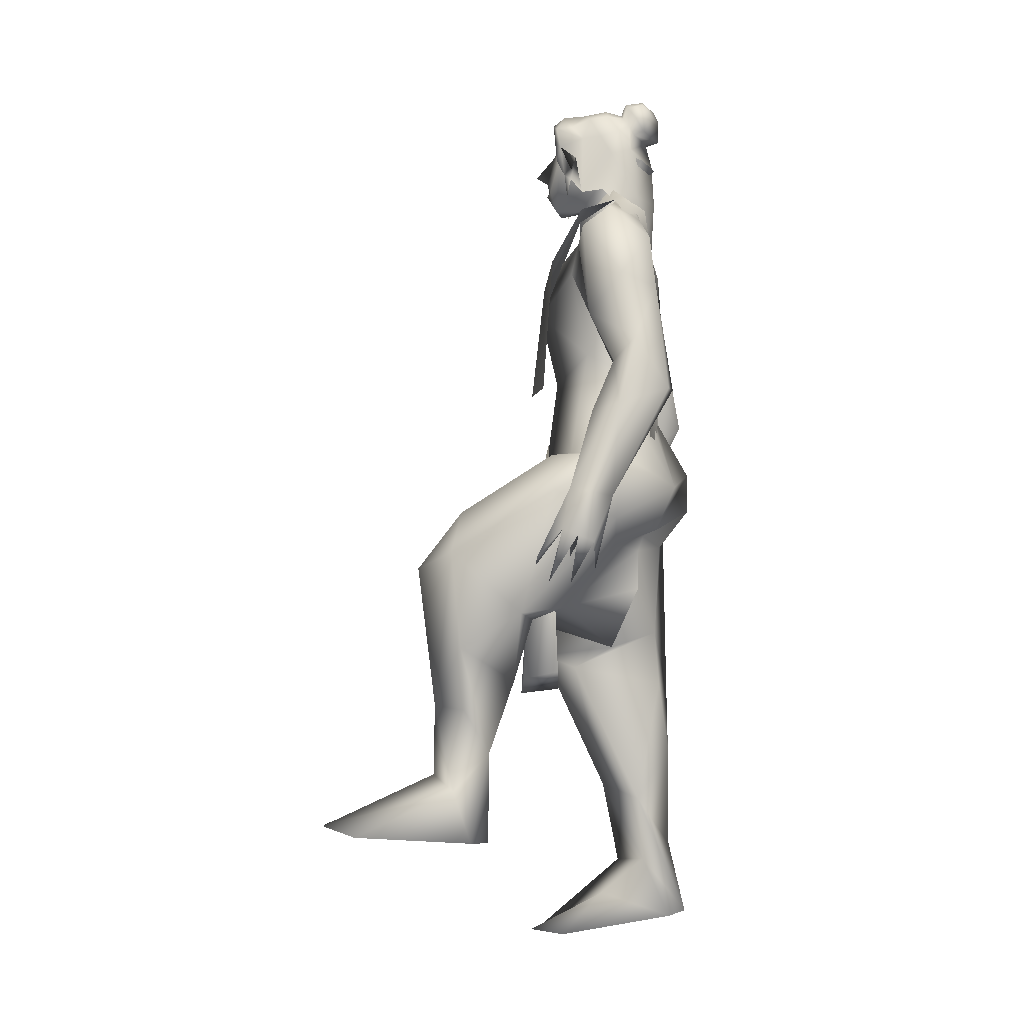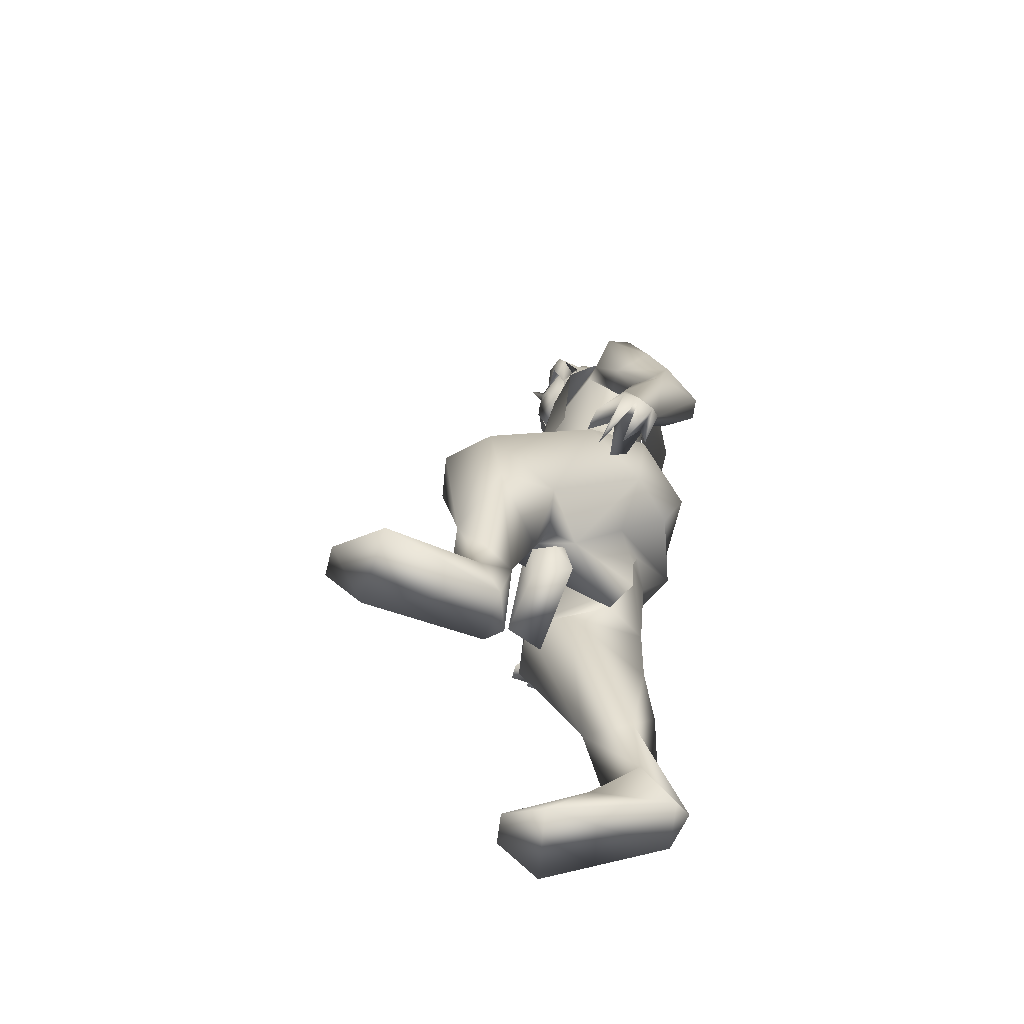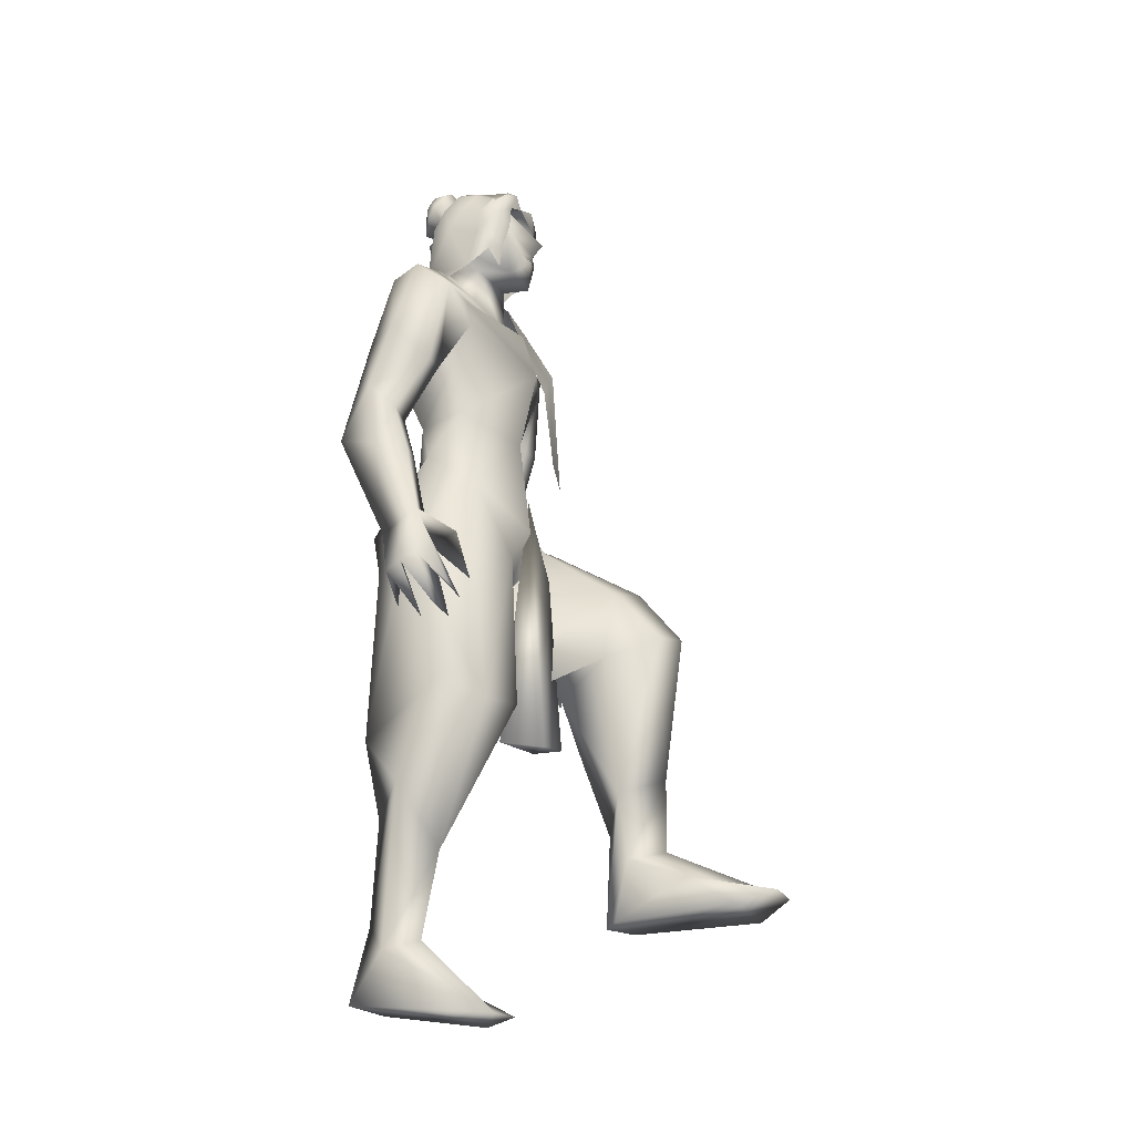
<metadata>
{"format":"obj","ext":"obj","renderer":"f3d","projection":"perspective","resolution":1024,"background":"white","views":[{"elev":-6.8,"azim":-173.8,"up":"+Z"},{"elev":-64.5,"azim":164.2,"up":"+Z"},{"elev":-23.1,"azim":24.5,"up":"+Z"}]}
</metadata>
<code>
o Plane
v -0.09133 0.0588 2.166
v -0.1074 0.2189 2.163
v 0.02707 0.06984 1.865
v 0.01393 0.1353 1.934
v -0.01895 0.2258 2.002
v -0.1953 0.1079 2.26
v -0.2098 0.2388 2.184
v -0.2935 0.1005 2.185
v -0.3153 0.2304 2.028
v -0.3075 0.2459 1.878
v -0.3334 0.0859 1.814
v -0.3098 0.2548 1.457
v -0.3255 0.09824 1.465
v 0.05898 0.06562 1.616
v 0.01036 0.2171 1.616
f 4 15 5
f 3 4 1
f 1 7 6
f 8 7 9
f 9 12 8
f 1 4 2
f 4 14 15
f 1 2 7
f 6 7 8
f 9 10 12
f 8 12 13
f 11 8 13
f 4 3 14
f 4 5 2
o hair_mesh18-geometry
v -0.2432 -0.1389 2.376
v -0.1848 -0.1533 2.36
v -0.2116 -0.1363 2.439
v -0.2653 -0.1306 2.224
v -0.1186 -0.1588 2.215
v -0.2304 -0.1456 2.183
v -0.2949 -0.06488 2.121
v -0.2974 0.04087 2.121
v -0.2367 0.131 2.178
v -0.2712 0.1056 2.226
v -0.3193 0.01199 2.228
v -0.304 -0.01114 1.995
v -0.3115 -0.03157 2.362
v -0.2513 0.1107 2.378
v -0.2178 0.1081 2.442
v -0.1813 0.08383 2.495
v -0.1734 0.05377 2.52
v -0.1582 0.009042 2.514
v -0.1727 -0.0642 2.529
v -0.1763 -0.1139 2.493
v -0.1534 -0.1387 2.421
v -0.1011 -0.1399 2.33
v -0.09827 -0.1308 2.417
v -0.02905 -0.1474 2.384
v -0.06538 -0.1653 2.327
v -0.0545 -0.1496 2.263
v -0.04168 -0.09932 2.222
v -0.03241 -0.09897 2.294
v -0.01238 -0.09522 2.36
v -0.0107 -0.08982 2.423
v -0.01741 -0.1258 2.449
v -0.06193 -0.08941 2.468
v -0.1179 -0.1161 2.481
v -0.1072 -0.05644 2.515
v -0.04109 0.01641 2.49
v -0.1068 0.05335 2.509
v -0.1263 0.09965 2.483
v -0.1598 0.114 2.424
v -0.1043 0.1089 2.42
v -0.06592 0.06826 2.47
v -0.04185 0.05279 2.505
v -0.01743 -0.009508 2.464
v -0.0391 -0.05583 2.504
v -0.005395 -0.06473 2.48
v -0.008208 0.04624 2.481
v -0.01481 0.07241 2.425
v -0.02337 0.1095 2.452
v -0.03645 0.1299 2.388
v -0.02147 0.08546 2.358
v -0.04465 0.08312 2.312
v -0.08306 0.1231 2.355
v -0.1003 0.1041 2.25
v -0.1935 0.1285 2.364
v -0.1661 0.15 2.244
v -0.06831 0.1355 2.283
v -0.05182 0.06893 2.249
v -0.2585 -0.0794 2.443
v -0.2417 -0.07802 2.475
v -0.2932 -0.02524 2.436
v -0.2617 0.04665 2.445
v -0.3099 -0.06408 2.513
v -0.2448 0.04533 2.477
v -0.2264 0.0331 2.504
v -0.2224 0.01792 2.516
v -0.2148 -0.004659 2.513
v -0.2221 -0.04163 2.52
v -0.2239 -0.06673 2.502
v -0.285 -0.1034 2.451
v -0.2622 -0.1015 2.494
v -0.3319 -0.03008 2.441
v -0.2894 0.06728 2.453
v -0.2665 0.06549 2.496
v -0.2415 0.04892 2.533
v -0.2361 0.02837 2.55
v -0.2257 -0.002205 2.546
v -0.2356 -0.05227 2.555
v -0.2381 -0.08626 2.531
v -0.2983 -0.06313 2.535
v -0.3337 -0.0269 2.508
v -0.3121 0.02245 2.514
v -0.3201 -0.02833 2.539
v -0.3005 0.02155 2.536
v -0.2878 0.01315 2.554
v -0.2851 0.002728 2.563
v -0.2798 -0.01277 2.561
v -0.2849 -0.03816 2.566
v -0.2861 -0.05538 2.553
f 16 17 18
f 19 17 16
f 19 20 17
f 19 21 20
f 22 21 19
f 23 25 24
f 23 26 25
f 26 23 27
f 26 27 22
f 26 22 19
f 28 26 19
f 28 25 26
f 28 29 25
f 29 28 74
f 31 30 78
f 30 29 77
f 33 32 80
f 35 34 81
f 16 18 73
f 28 16 74
f 32 31 79
f 34 33 81
f 18 35 82
f 28 19 16
f 18 36 35
f 18 17 36
f 17 37 36
f 20 37 17
f 36 37 38
f 37 39 38
f 37 40 39
f 20 41 40
f 20 40 37
f 43 41 42
f 40 41 43
f 39 40 43
f 39 43 44
f 45 39 44
f 46 39 45
f 38 39 46
f 47 38 46
f 38 47 48
f 49 48 47
f 49 34 48
f 33 34 49
f 50 33 49
f 51 33 50
f 32 33 51
f 52 32 51
f 52 31 32
f 31 52 53
f 53 52 54
f 52 55 54
f 52 51 55
f 51 56 55
f 51 50 56
f 56 50 57
f 58 57 50
f 58 59 57
f 58 46 59
f 58 47 46
f 49 47 58
f 50 49 58
f 59 46 45
f 59 45 57
f 56 57 60
f 60 57 61
f 60 61 62
f 62 61 63
f 61 64 63
f 63 64 65
f 66 63 65
f 67 63 66
f 67 54 63
f 53 54 67
f 68 53 67
f 30 53 68
f 30 31 53
f 29 30 68
f 25 29 68
f 25 68 69
f 69 68 67
f 25 69 24
f 54 62 63
f 54 55 62
f 55 56 62
f 56 60 62
f 66 65 70
f 65 71 70
f 34 35 48
f 35 36 48
f 36 38 48
f 67 66 70
f 75 74 85
f 78 77 88
f 77 75 87
f 80 79 89
f 82 81 91
f 72 73 84
f 74 72 85
f 79 78 89
f 81 80 91
f 73 82 92
f 86 85 94
f 88 87 98
f 87 86 97
f 90 89 99
f 92 91 101
f 83 84 93
f 85 83 94
f 89 88 99
f 91 90 101
f 84 92 102
f 96 95 94
f 95 96 97
f 97 96 98
f 98 96 99
f 99 96 100
f 100 96 101
f 96 102 101
f 96 93 102
f 96 76 93
f 96 94 76
f 75 29 74
f 30 77 78
f 29 75 77
f 32 79 80
f 82 35 81
f 72 16 73
f 16 72 74
f 31 78 79
f 33 80 81
f 73 18 82
f 86 75 85
f 77 87 88
f 75 86 87
f 90 80 89
f 92 82 91
f 83 72 84
f 72 83 85
f 78 88 89
f 80 90 91
f 84 73 92
f 95 86 94
f 87 97 98
f 86 95 97
f 100 90 99
f 102 92 101
f 76 83 93
f 83 76 94
f 88 98 99
f 90 100 101
f 93 84 102
o body_mesh15-geometry
v -0.3398 -0.2019 0.2469
v -0.2501 -0.1124 0.3869
v -0.3415 -0.1706 0.5427
v -0.3161 -0.1499 0.7414
v -0.3357 -0.269 0.7344
v -0.07519 -0.3393 0.866
v -0.2016 -0.336 0.5917
v -0.3884 -0.1373 0.04801
v -0.2628 -0.1258 0.2041
v -0.1359 -0.2109 0.4294
v -0.05972 -0.04631 0.789
v 0.0437 -0.1275 0.8298
v -0.3056 -0.1124 0.8978
v -0.3297 -0.2401 1.24
v -0.3229 -0.08911 1.161
v -0.4116 -0.09148 1.274
v -0.4107 -0.1384 1.392
v -0.3149 -0.06157 1.558
v -0.3785 0.1653 1.317
v -0.2666 0.126 1.653
v -0.2166 0.1838 1.596
v -0.2075 -0.2016 1.587
v -0.1968 -0.3349 1.293
v 0.02554 -0.276 0.8027
v -0.2776 -0.2454 0.1764
v -0.1807 -0.2132 0.1975
v -0.3688 -0.2443 0.03836
v -0.01056 -0.1675 -0.03152
v -0.05516 -0.3885 -0.01994
v 0.07877 -0.3055 -0.02541
v 0.09193 -0.2188 -0.02199
v -0.1321 -0.1702 0.09701
v -0.02485 -0.2751 1.247
v 0.0193 -0.1174 1.271
v -0.07772 -0.1656 1.504
v -0.04237 -0.03357 1.2
v 0.02726 -0.0173 1.376
v -0.1151 -0.1901 1.712
v -0.01313 -0.006496 1.664
v -0.2501 -0.1612 1.697
v -0.3046 -0.0125 1.789
v -0.1205 0.1756 1.724
v -0.3032 0.2078 2.007
v -0.07814 0.2441 1.957
v -0.2425 0.239 1.865
v -0.3299 0.2766 1.892
v -0.315 0.3176 2.044
v -0.3329 0.336 1.889
v -0.1983 0.3475 2.133
v -0.2036 0.1971 2.187
v -0.2812 0.2111 2.125
v -0.2262 0.0528 2.256
v -0.2566 -0.01286 2.259
v -0.3297 0.008306 1.991
v -0.3315 -0.2217 1.913
v -0.06194 -0.2396 1.957
v 0.03661 -0.00412 1.882
v -0.06892 0.1701 1.424
v 0.02402 0.08746 1.355
v -0.127 -0.006553 1.146
v -0.2763 -7e-05 1.187
v -0.2614 -0.0028 1.144
v -0.1954 0.09293 1.154
v -0.2581 -0.01477 1.027
v -0.1769 -0.01774 0.8491
v -0.32 0.1442 1.19
v -0.2082 0.248 1.217
v -0.2221 0.2864 1.404
v -0.07801 -0.2334 2.039
v -0.008853 -0.005459 2.024
v -0.08559 -0.007029 2.079
v -0.08043 -0.3398 2.047
v -0.1151 -0.1125 2.12
v -0.1966 -0.2114 2.186
v -0.2852 -0.2407 2.107
v -0.2801 -0.2691 2.024
v -0.2228 -0.07738 2.255
v -0.1219 -0.08154 2.239
v -0.08979 0.02903 2.211
v -0.01538 0.04028 2.209
v -0.1943 0.1156 2.315
v -0.1512 0.1114 2.377
v -0.1974 0.0982 2.384
v -0.2851 0.06982 2.356
v -0.3194 -0.01577 2.346
v -0.1204 0.09637 2.121
v -0.1 0.2602 2.043
v -0.1405 0.2906 1.81
v -0.1377 0.3533 1.811
v -0.3036 0.2941 1.583
v -0.2133 0.3309 1.645
v -0.3789 0.3454 1.577
v -0.3688 0.4082 1.573
v -0.2301 0.4731 1.522
v -0.2772 0.4332 1.722
v -0.2372 0.3956 1.923
v -0.1208 0.3534 2.077
v -0.2108 0.3988 1.659
v -0.1568 0.3779 1.507
v -0.1503 0.4312 1.507
v -0.1971 0.3752 1.328
v -0.2077 0.4413 1.258
v -0.0911 0.3951 1.291
v -0.156 0.4154 1.178
v -0.1591 0.5131 1.121
v -0.0898 0.4856 1.278
v -0.1466 0.3126 1.222
v -0.0779 0.3461 1.095
v -0.09301 0.4204 1.204
v 0.01554 0.4205 1.063
v -0.07161 0.5219 1.158
v -0.086 0.4336 1.01
v -0.1153 0.5256 1.139
v 0.005666 0.4782 1.08
v -0.03829 0.4628 1.031
v -0.02067 0.4056 1.015
v -0.1555 0.432 1.047
v -0.2789 -0.09972 2.354
v -0.1864 -0.1399 2.312
v -0.02278 -0.06185 2.215
v 0.01785 -0.007059 2.27
v 0.002912 0.03906 2.273
v -0.02306 -0.02084 2.274
v 0.01078 -0.0543 2.275
v 0.01414 0.01257 2.303
v -0.03418 -0.1043 2.382
v -0.1449 -0.1353 2.373
v -0.01796 -0.04089 2.352
v -0.0334 0.08 2.382
v -0.06363 0.05065 2.47
v -0.003798 -0.009638 2.395
v -0.06283 -0.1032 2.464
v 0.04913 0.004142 2.328
v -0.1907 -0.1245 2.381
v -0.3399 -0.2816 1.842
v -0.1377 -0.2807 1.819
v -0.2622 -0.3365 2.099
v -0.3281 -0.3429 1.888
v -0.3095 -0.2728 1.684
v -0.1347 -0.3484 1.809
v -0.2745 -0.4333 1.715
v -0.2112 -0.3938 1.653
v -0.2305 -0.4655 1.516
v -0.3707 -0.4088 1.571
v -0.3841 -0.3468 1.577
v -0.2656 -0.3141 1.483
v -0.229 -0.3988 1.916
v -0.1744 -0.3591 2.122
v -0.2172 -0.326 1.641
v -0.1616 -0.3664 1.5
v -0.1529 -0.4195 1.5
v -0.2137 -0.4289 1.251
v -0.1251 -0.3483 1.292
v -0.1025 -0.4551 1.301
v -0.1621 -0.4975 1.112
v -0.1672 -0.4168 1.04
v -0.1668 -0.3998 1.171
v -0.2122 -0.3624 1.321
v -0.02899 -0.3598 1.255
v -0.08073 -0.3989 1.204
v -0.07347 -0.4982 1.15
v -0.1173 -0.5058 1.131
v -0.09824 -0.4121 1.001
v 0.001019 -0.3332 1.123
v 0.002533 -0.3911 1.047
v -0.001781 -0.4487 1.069
v -0.03562 -0.3788 1.005
v -0.04796 -0.4371 1.021
v -0.01603 0.2252 1.411
v -0.0397 0.1017 0.9645
v -0.03242 0.3335 1.292
v 0.2549 0.2314 1.241
v 0.2427 0.07519 1.189
v 0.234 0.01534 0.9806
v 0.05221 0.1344 0.9251
v 0.2386 0.0993 0.6209
v 0.1049 0.1654 0.7405
v 0.1769 0.1836 0.5274
v 0.1848 0.1387 0.2629
v 0.2572 0.113 0.4403
v 0.2275 0.09585 0.2695
v 0.2235 0.2424 0.2668
v 0.559 0.1044 0.289
v 0.5511 0.33 0.2868
v 0.6669 0.2265 0.3148
v 0.2765 0.2354 0.4165
v 0.2531 0.1747 0.6542
v 0.2455 0.3155 0.8338
v 0.07297 0.2624 0.9371
v 0.2754 0.3015 1.116
v 0.3871 0.214 1.076
v 0.3677 0.1034 1.049
v 0.3376 0.1982 0.6703
v 0.3425 0.1847 0.4663
v 0.4174 0.1331 0.382
v 0.6641 0.1391 0.3221
v -0.3414 -0.1016 0.03437
v 0.01466 -0.00707 1.479
v 0.06555 0.02508 1.235
v 0.1096 -0.09421 0.7112
v 0.08426 0.06928 0.7511
v 0.000383 -0.1416 0.7252
v -0.02234 0.1139 0.7705
f 105 104 103
f 105 106 104
f 107 106 105
f 107 109 108
f 105 109 107
f 105 103 109
f 110 103 104
f 110 104 111
f 104 112 111
f 113 112 104
f 113 114 112
f 106 115 113
f 115 106 107
f 116 115 107
f 116 117 115
f 117 116 118
f 119 118 116
f 120 121 119
f 122 121 120
f 121 122 123
f 119 124 120
f 119 125 124
f 119 116 125
f 116 107 125
f 107 108 125
f 108 112 126
f 109 112 108
f 302 304 305
f 127 112 109
f 127 128 112
f 130 131 129
f 130 132 131
f 130 133 132
f 134 133 130
f 134 132 133
f 134 128 132
f 127 132 128
f 132 127 131
f 127 129 131
f 111 128 134
f 112 128 111
f 126 112 114
f 125 108 126
f 125 126 135
f 136 135 126
f 125 135 137
f 137 135 136
f 139 136 138
f 137 136 139
f 124 125 137
f 124 137 140
f 141 140 137
f 142 124 140
f 120 124 142
f 143 120 142
f 143 122 120
f 122 145 144
f 145 147 146
f 145 148 147
f 149 148 145
f 149 150 148
f 151 153 152
f 151 149 153
f 153 149 145
f 152 153 154
f 153 155 154
f 155 153 177
f 177 153 156
f 153 145 156
f 156 145 143
f 145 122 143
f 156 143 157
f 157 143 142
f 142 140 158
f 158 140 159
f 159 140 141
f 159 141 144
f 141 160 144
f 141 139 160
f 141 137 139
f 160 139 161
f 139 138 161
f 161 138 162
f 163 162 138
f 163 164 162
f 163 165 164
f 165 163 118
f 118 163 117
f 166 275 161
f 164 272 166
f 138 136 166
f 166 136 114
f 136 126 114
f 166 114 167
f 114 113 167
f 115 167 113
f 115 166 167
f 164 166 162
f 162 166 161
f 119 168 118
f 121 168 119
f 121 169 168
f 121 170 169
f 121 123 170
f 123 160 170
f 122 144 123
f 146 159 144
f 171 158 159
f 173 171 172
f 173 174 171
f 175 174 173
f 175 176 174
f 177 156 178
f 155 177 179
f 179 177 176
f 179 176 175
f 179 175 180
f 180 175 173
f 180 173 181
f 181 183 182
f 183 185 184
f 186 183 154
f 186 185 183
f 187 186 154
f 187 154 155
f 154 181 188
f 154 183 181
f 181 173 188
f 188 173 199
f 173 189 199
f 173 172 189
f 172 159 189
f 172 171 159
f 189 159 146
f 190 189 146
f 189 190 191
f 192 193 190
f 195 150 197
f 150 195 194
f 150 194 148
f 194 192 148
f 148 192 147
f 192 190 147
f 147 190 146
f 150 198 197
f 150 149 198
f 149 151 198
f 198 151 199
f 199 151 152
f 199 152 188
f 154 188 152
f 189 191 199
f 198 199 191
f 197 198 191
f 191 190 193
f 191 193 200
f 200 193 201
f 192 201 193
f 196 200 202
f 197 200 196
f 197 191 200
f 195 197 196
f 200 201 202
f 194 203 192
f 194 204 203
f 195 204 194
f 195 196 204
f 202 201 205
f 192 205 201
f 192 203 205
f 203 204 206
f 204 208 207
f 204 196 208
f 196 202 208
f 202 205 208
f 209 210 205
f 211 210 209
f 205 210 211
f 208 205 211
f 208 211 212
f 211 213 212
f 203 206 211
f 206 207 214
f 207 215 214
f 207 208 215
f 208 213 215
f 213 208 216
f 208 212 216
f 213 216 212
f 215 213 217
f 213 218 217
f 211 218 213
f 211 215 218
f 215 211 206
f 206 214 215
f 215 217 218
f 206 219 207
f 206 204 219
f 204 207 219
f 203 211 209
f 203 209 205
f 145 146 144
f 187 155 179
f 187 179 220
f 220 179 221
f 179 180 221
f 180 222 221
f 181 222 180
f 181 182 222
f 224 223 182
f 224 225 223
f 224 226 225
f 227 226 224
f 222 226 228
f 223 222 182
f 226 222 223
f 225 226 223
f 221 222 228
f 221 228 229
f 228 226 230
f 230 226 227
f 227 224 231
f 231 224 182
f 183 231 182
f 183 184 231
f 184 232 231
f 232 233 231
f 232 234 233
f 234 228 233
f 229 228 234
f 233 228 230
f 230 235 233
f 227 235 230
f 233 235 227
f 233 227 231
f 220 221 236
f 221 229 236
f 178 156 157
f 178 157 158
f 157 142 158
f 178 158 237
f 237 158 238
f 238 158 174
f 171 174 158
f 176 250 174
f 176 239 250
f 177 239 176
f 177 178 237
f 240 237 247
f 247 237 241
f 241 237 238
f 243 244 242
f 243 245 244
f 246 245 243
f 247 241 248
f 240 247 246
f 246 243 240
f 240 243 249
f 243 242 249
f 249 242 174
f 249 174 250
f 240 249 239
f 239 249 250
f 177 240 239
f 177 237 240
f 174 242 238
f 241 238 251
f 242 251 238
f 242 244 251
f 244 252 251
f 244 253 252
f 245 253 244
f 248 251 252
f 241 251 248
f 246 254 245
f 246 247 254
f 248 252 255
f 253 255 252
f 253 256 255
f 245 256 253
f 254 256 245
f 254 257 256
f 254 258 257
f 259 258 254
f 259 257 258
f 247 248 260
f 247 260 254
f 260 259 254
f 248 255 260
f 255 256 261
f 256 262 261
f 256 264 263
f 257 264 256
f 257 265 264
f 259 265 257
f 259 264 265
f 259 262 264
f 260 262 259
f 255 262 260
f 262 266 261
f 255 266 262
f 255 261 266
f 262 267 263
f 256 267 262
f 256 268 267
f 263 268 256
f 263 267 268
f 262 263 269
f 263 270 269
f 264 270 263
f 264 269 270
f 262 269 264
f 123 144 160
f 170 160 271
f 160 161 271
f 272 167 166
f 165 272 164
f 169 272 165
f 169 291 272
f 169 273 291
f 169 170 273
f 170 271 273
f 161 274 271
f 161 275 274
f 275 167 276
f 272 276 167
f 166 167 275
f 277 276 272
f 277 278 276
f 279 278 277
f 280 278 279
f 281 278 280
f 281 282 278
f 281 283 282
f 284 283 281
f 284 285 283
f 286 285 284
f 286 287 285
f 286 288 287
f 288 286 284
f 284 280 288
f 280 284 281
f 280 290 289
f 280 279 290
f 279 291 290
f 291 292 290
f 291 279 277
f 272 291 277
f 291 273 292
f 273 274 292
f 273 271 274
f 292 274 293
f 274 275 293
f 275 294 293
f 276 294 275
f 292 293 295
f 293 294 295
f 278 295 294
f 282 295 278
f 295 282 296
f 282 297 296
f 282 283 297
f 283 285 297
f 297 285 298
f 287 298 285
f 287 297 298
f 287 296 297
f 288 296 287
f 288 295 296
f 288 289 295
f 280 289 288
f 289 290 295
f 290 292 295
f 276 278 294
f 169 165 168
f 118 168 165
f 299 134 130
f 111 134 299
f 110 111 299
f 103 110 129
f 299 129 110
f 299 130 129
f 129 127 103
f 103 127 109
f 106 113 104
f 300 302 301
f 302 303 301
f 300 305 304
f 301 305 300
f 300 304 302
f 163 164 117
f 163 138 164
f 164 138 166
f 164 166 115
f 117 164 115
f 303 305 301
f 303 302 305

</code>
